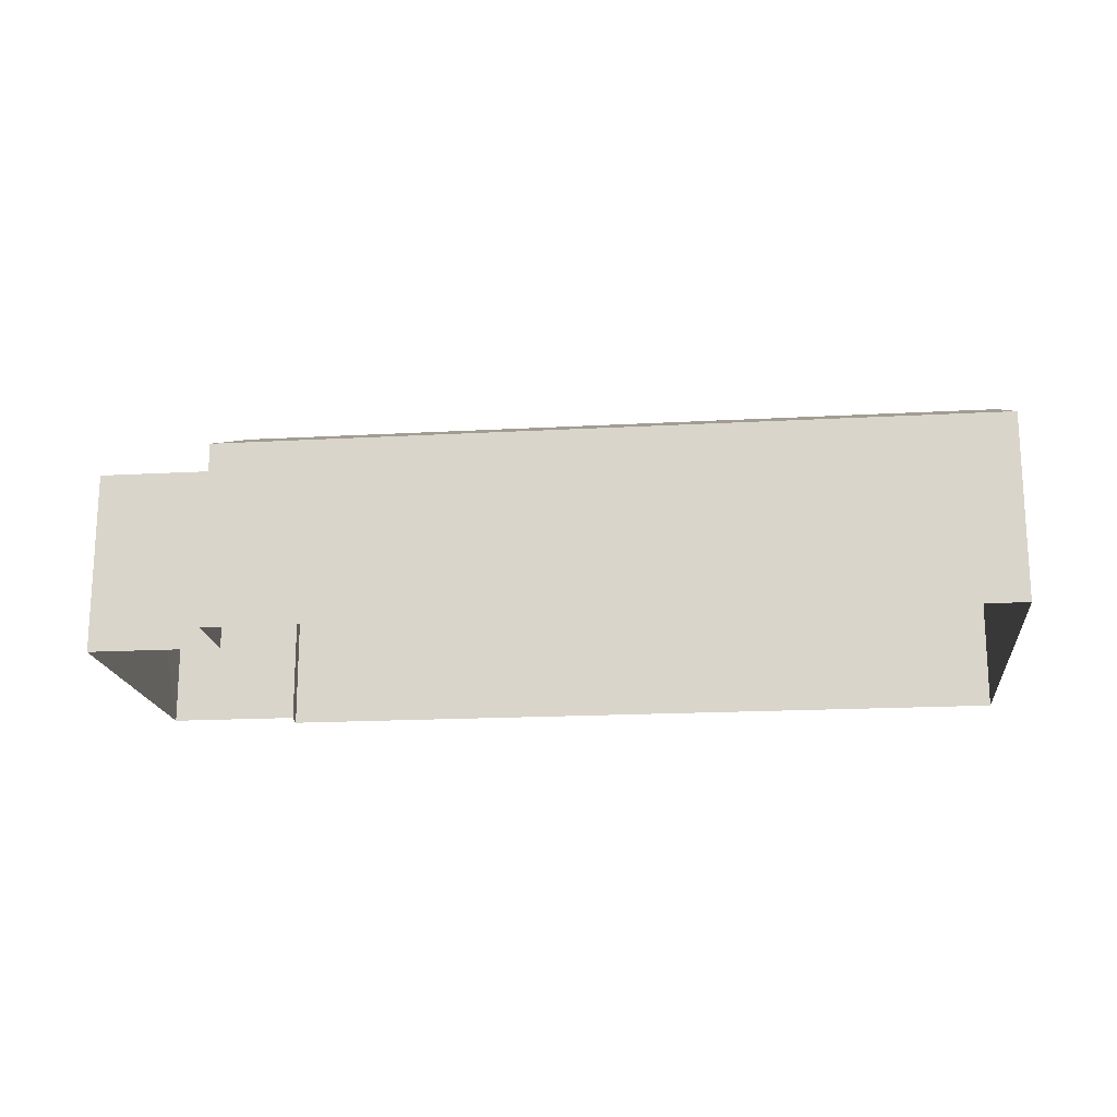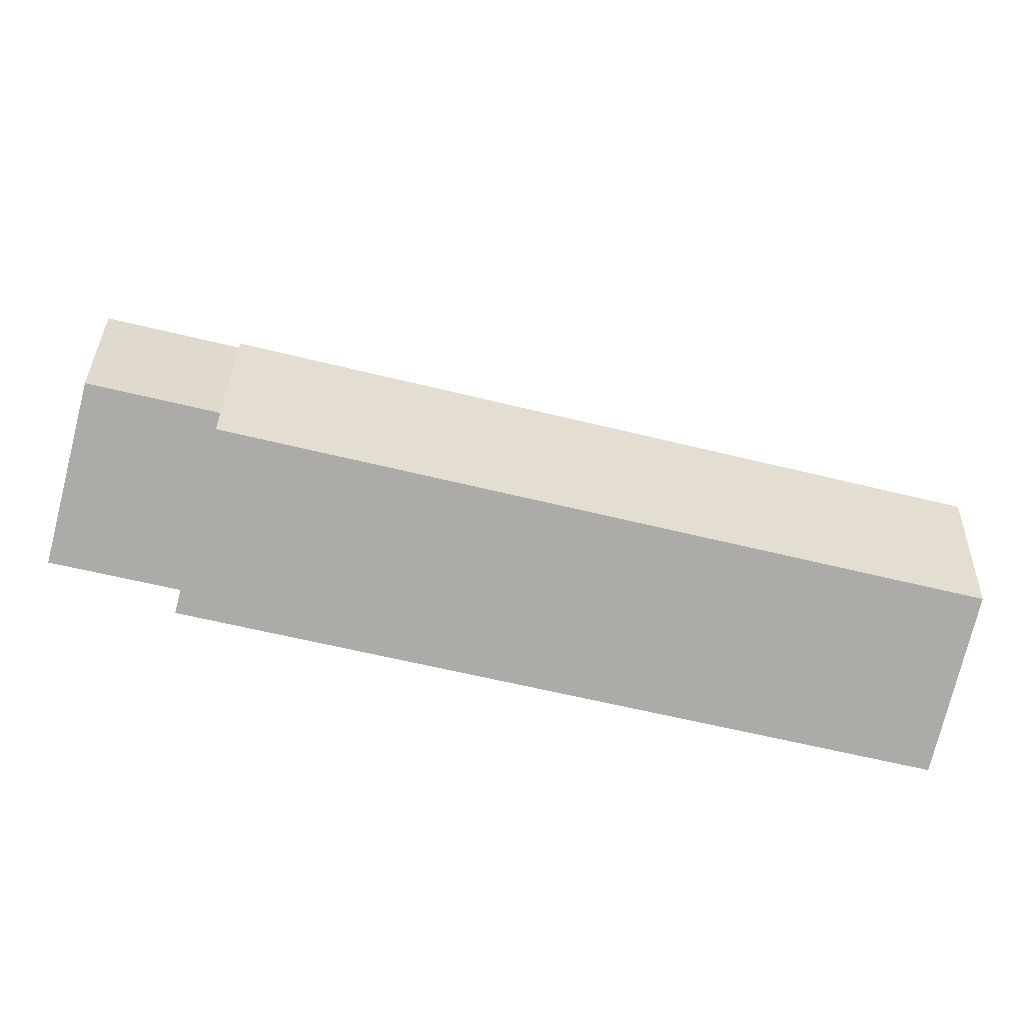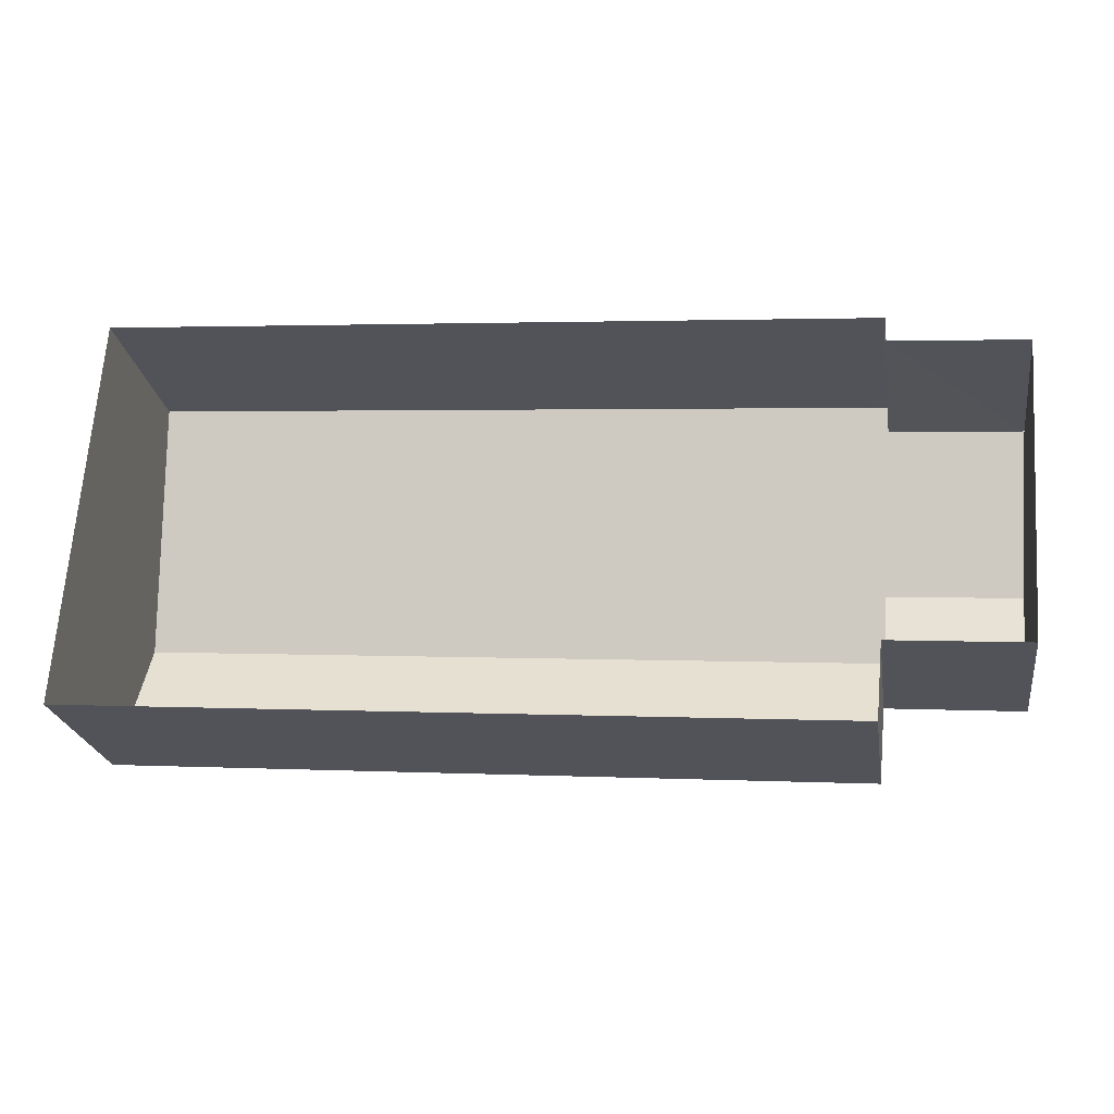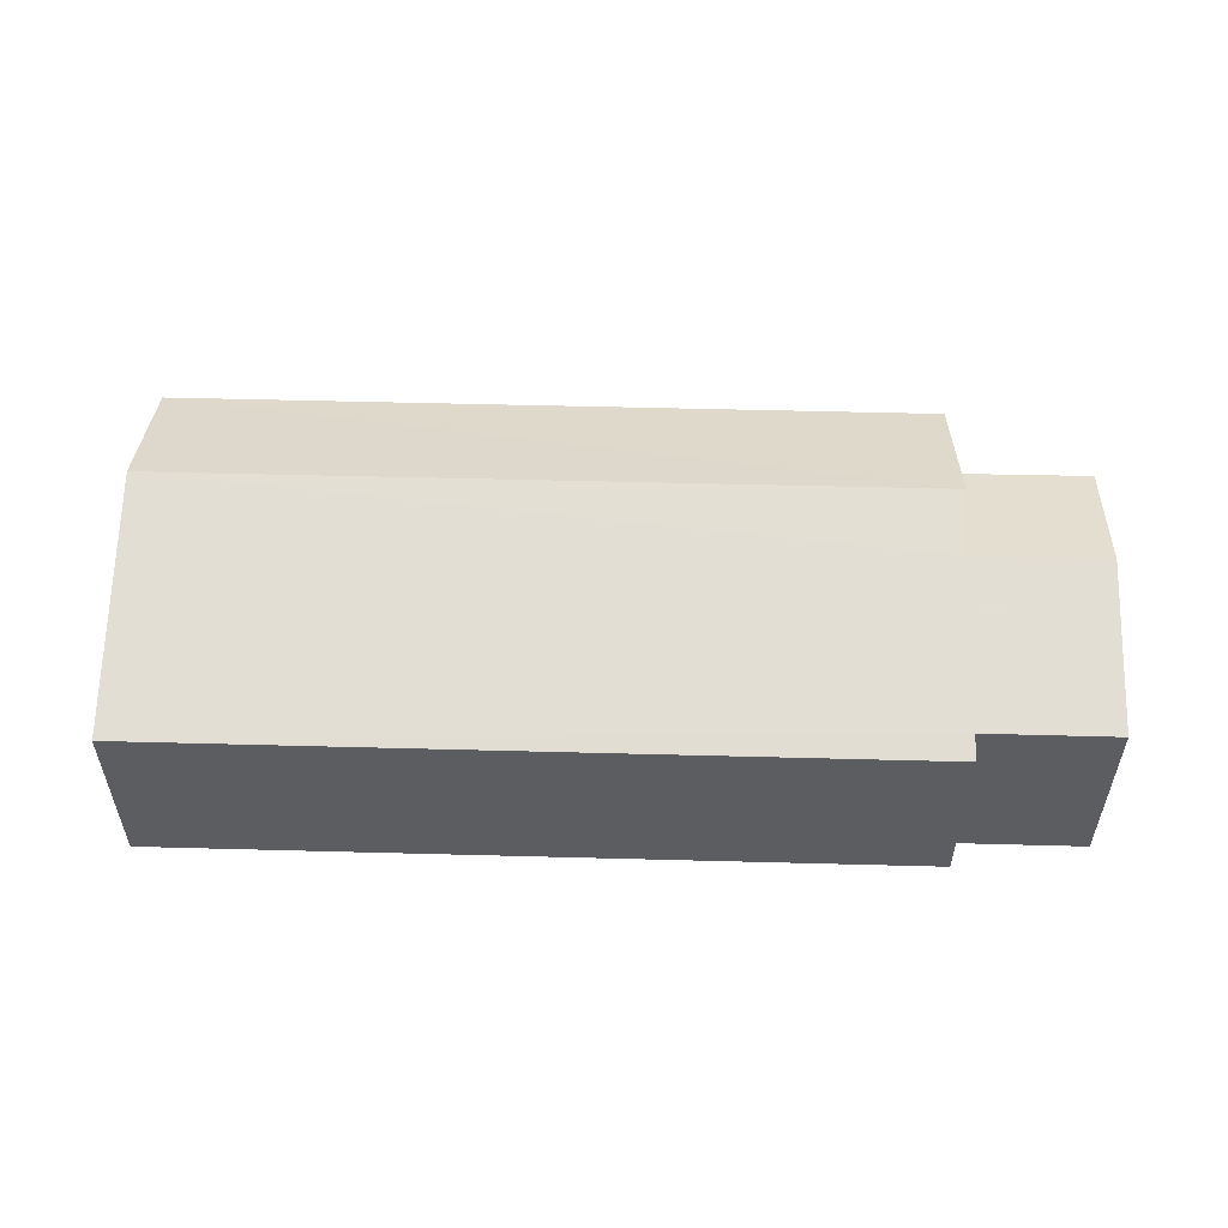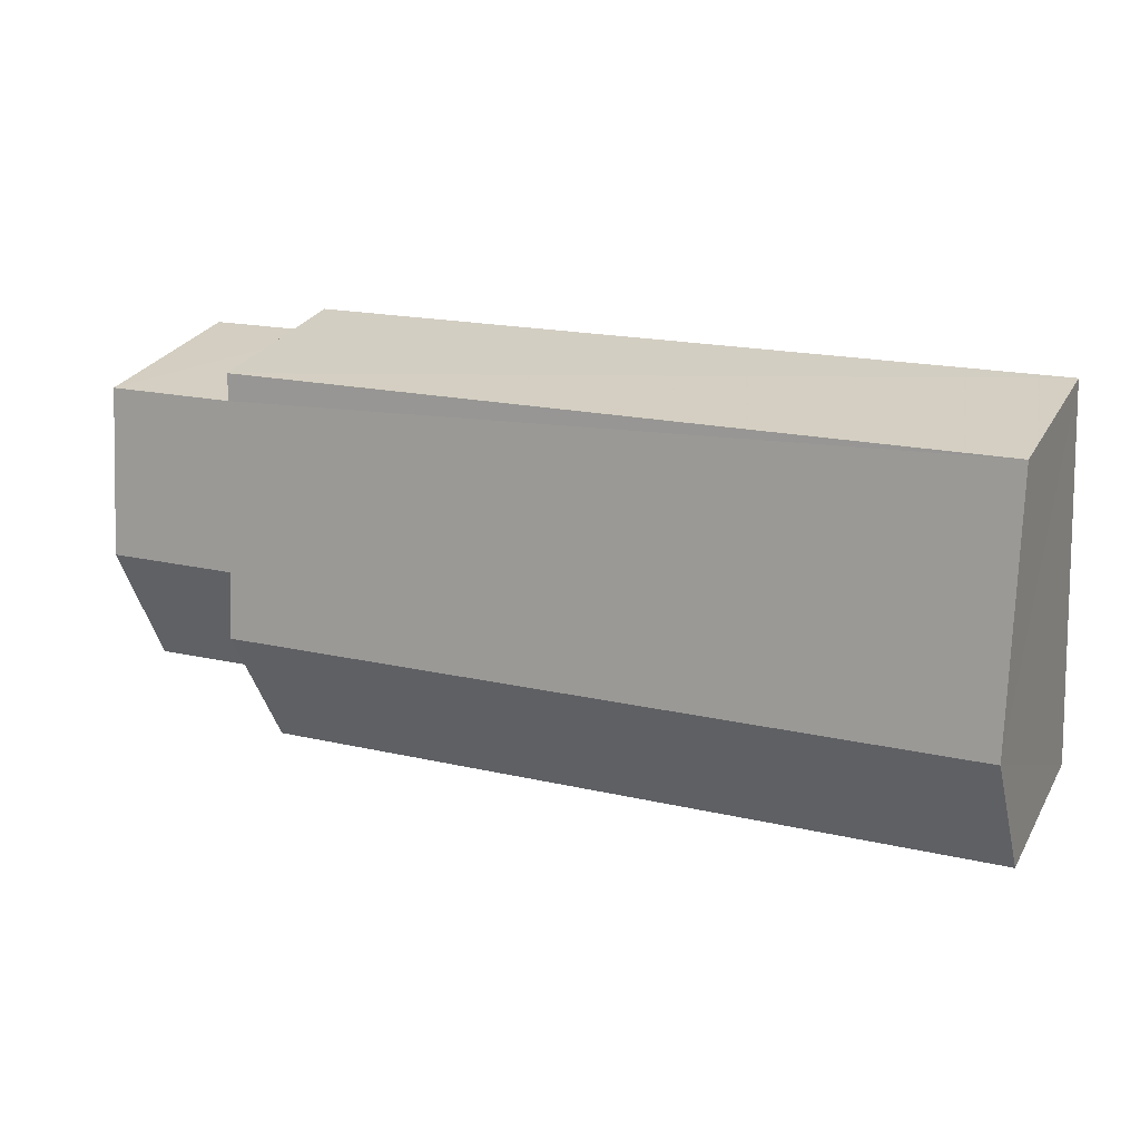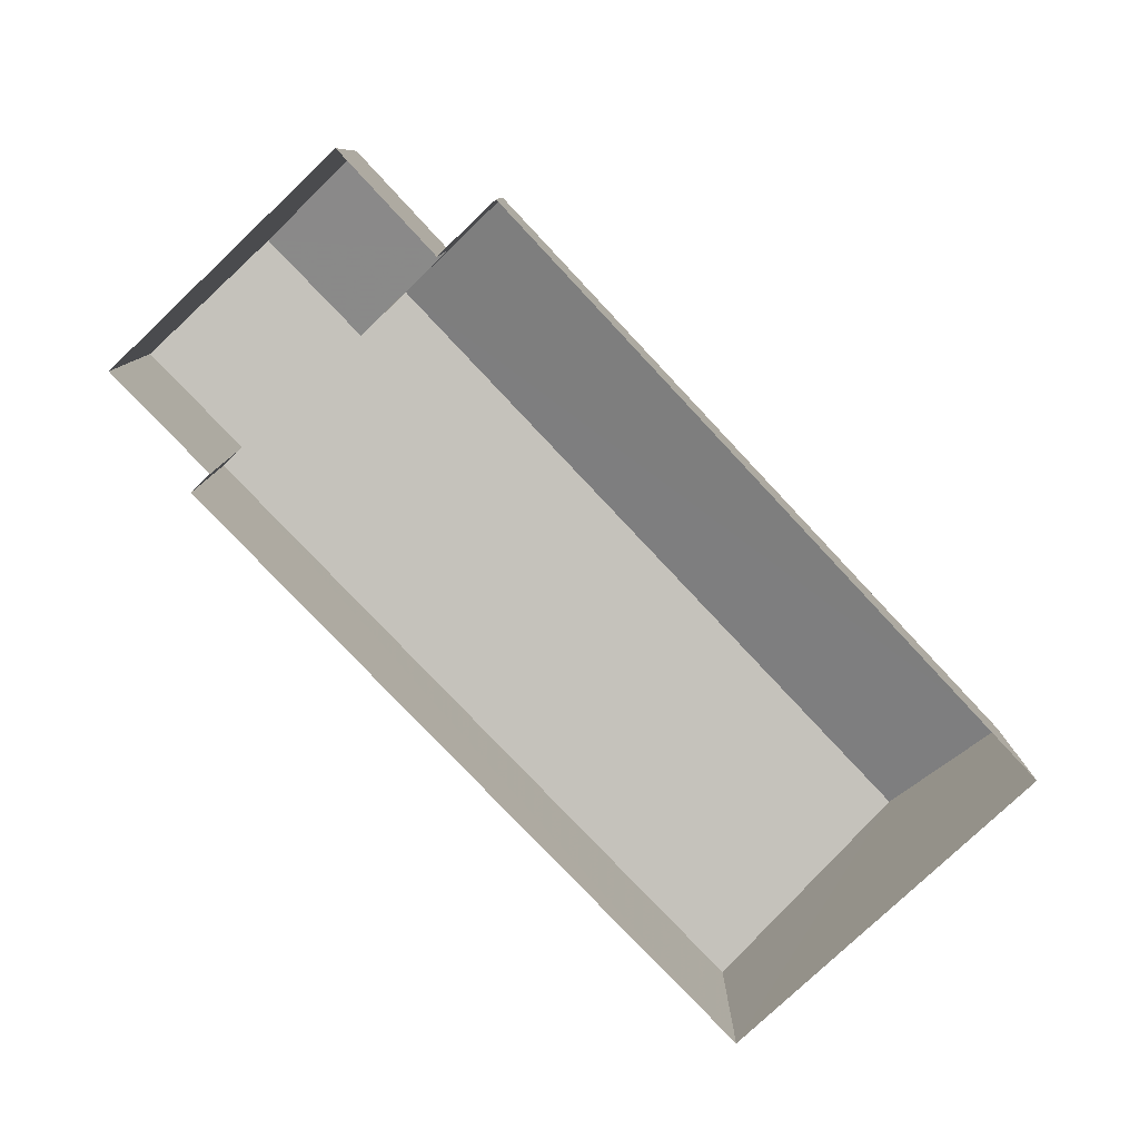
<metadata>
{"format":"obj","ext":"obj","renderer":"f3d","projection":"perspective","resolution":1024,"background":"white","views":[{"elev":-17.8,"azim":10.6,"up":"+Z"},{"elev":-77.1,"azim":-13.7,"up":"+Y"},{"elev":-23.4,"azim":-170.9,"up":"+Y"},{"elev":54.1,"azim":-174.1,"up":"+Z"},{"elev":28.2,"azim":24.3,"up":"+Y"},{"elev":-79.0,"azim":-42.4,"up":"+Z"}]}
</metadata>
<code>
v -3.148e+05 4.192e+04 49.78
v -3.148e+05 4.192e+04 49.79
v -3.148e+05 4.192e+04 49.78
v -3.148e+05 4.192e+04 49.79
v -3.148e+05 4.192e+04 49.79
v -3.148e+05 4.192e+04 49.79
v -3.148e+05 4.192e+04 49.79
v -3.148e+05 4.192e+04 49.79
v -3.148e+05 4.192e+04 53.22
v -3.148e+05 4.192e+04 52.38
v -3.148e+05 4.192e+04 52.38
v -3.148e+05 4.192e+04 53.22
v -3.148e+05 4.192e+04 52.38
v -3.148e+05 4.192e+04 53.01
v -3.148e+05 4.192e+04 52.38
v -3.148e+05 4.192e+04 53.01
v -3.148e+05 4.192e+04 52.38
v -3.148e+05 4.192e+04 52.38
v -3.148e+05 4.192e+04 52.46
v -3.148e+05 4.192e+04 52.46
f 1 2 3
f 3 2 4
f 5 4 6
f 2 7 8
f 6 2 8
f 4 2 6
f 9 10 11
f 12 9 11
f 13 14 15
f 13 16 14
f 12 17 16
f 9 12 16
f 17 18 19
f 14 16 20
f 16 19 20
f 16 17 19
f 10 1 3
f 11 10 3
f 2 15 7
f 2 13 15
f 6 18 5
f 6 19 18
f 6 8 20
f 19 6 20
f 11 3 12
f 3 4 12
f 4 17 12
f 18 4 5
f 18 17 4
f 2 1 13
f 16 13 9
f 13 10 9
f 1 10 13
f 20 8 14
f 8 7 14
f 7 15 14

</code>
